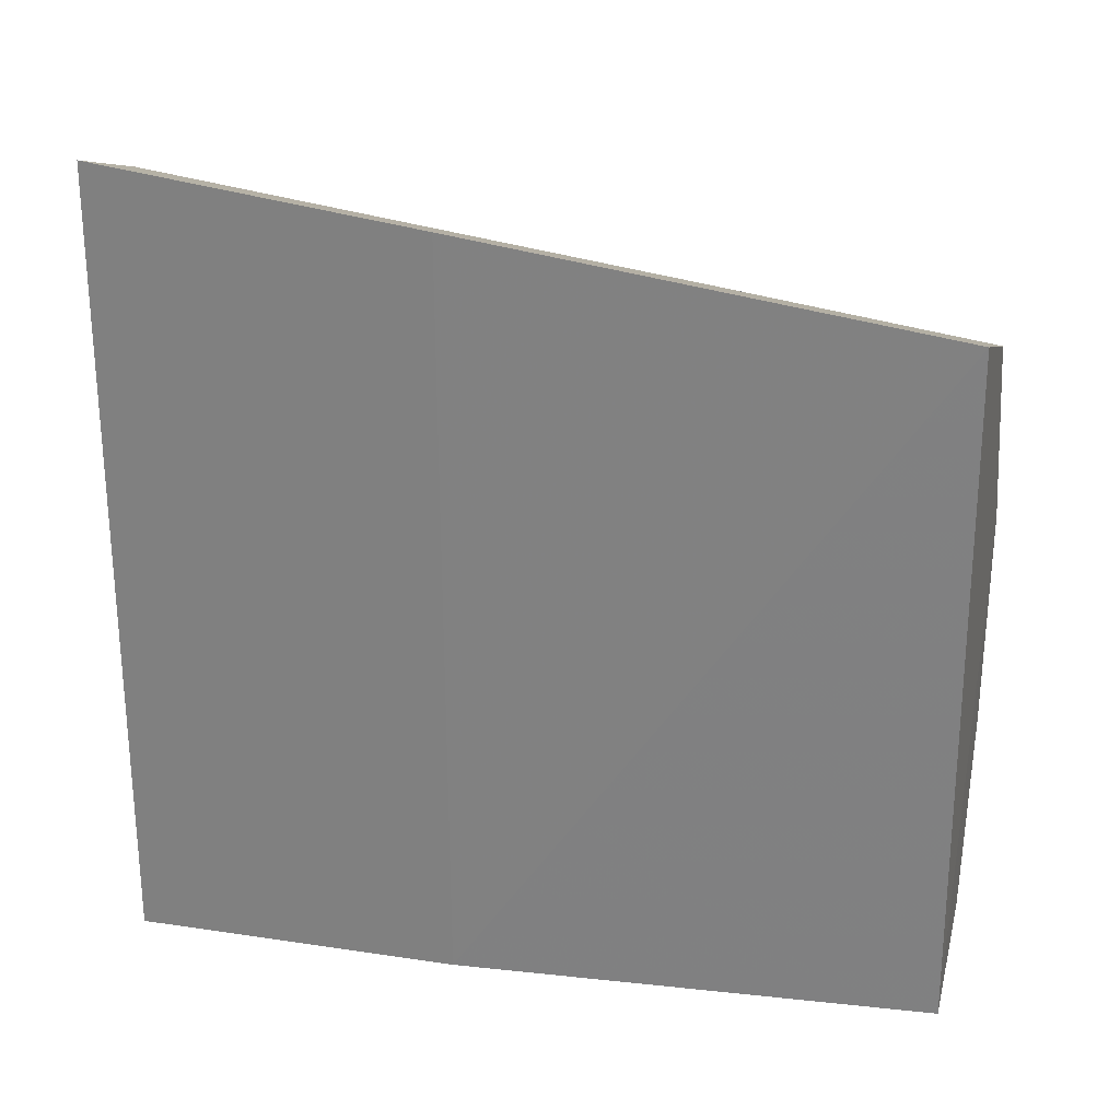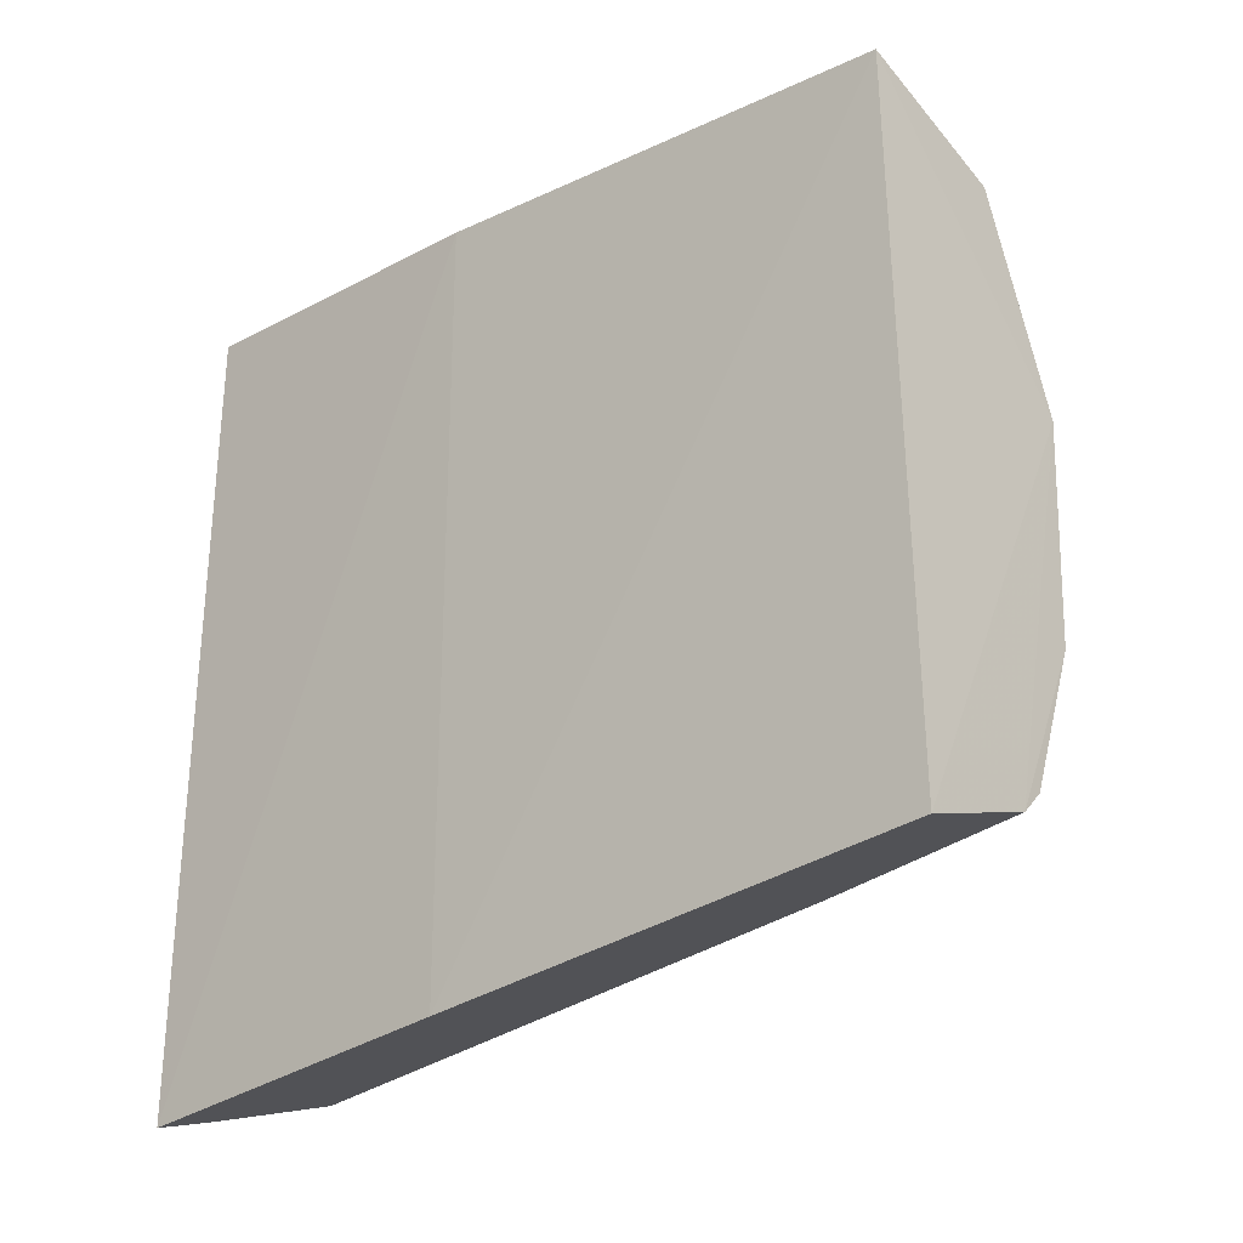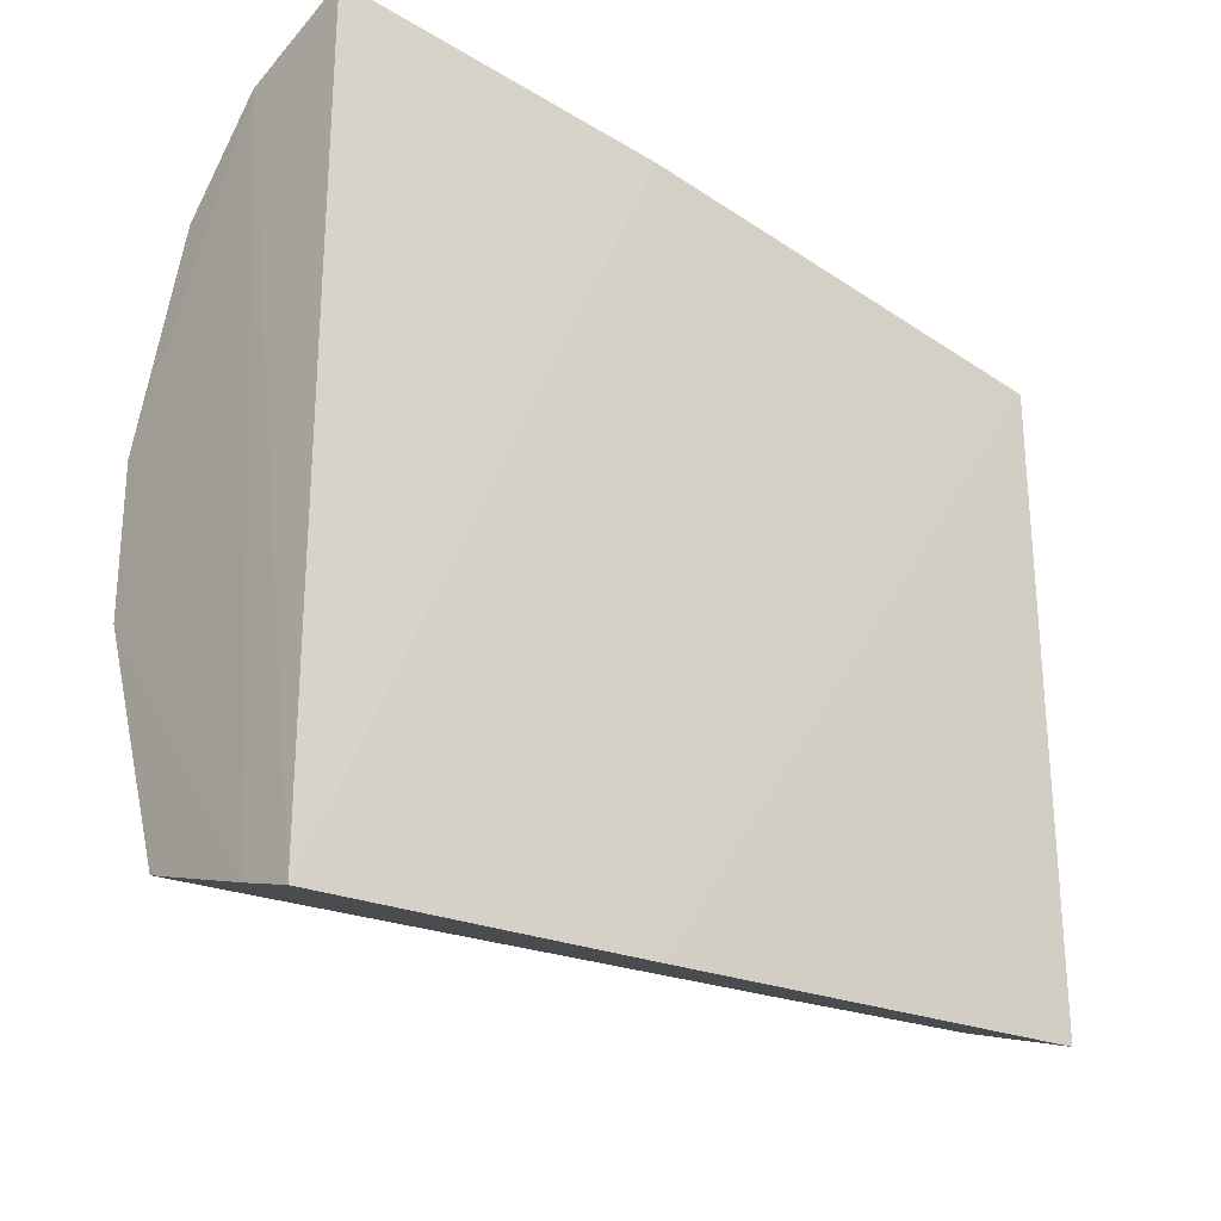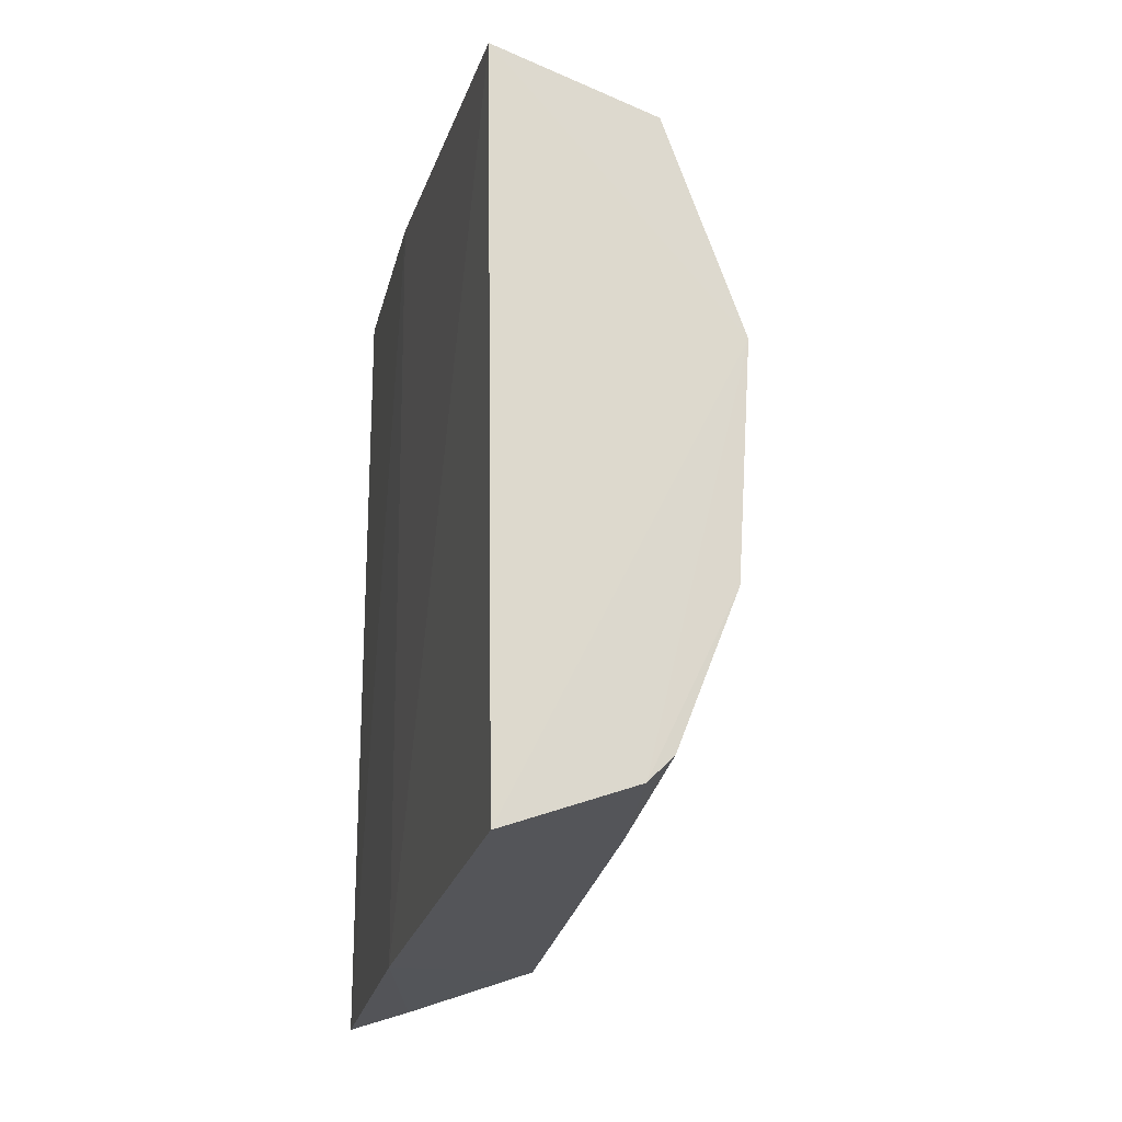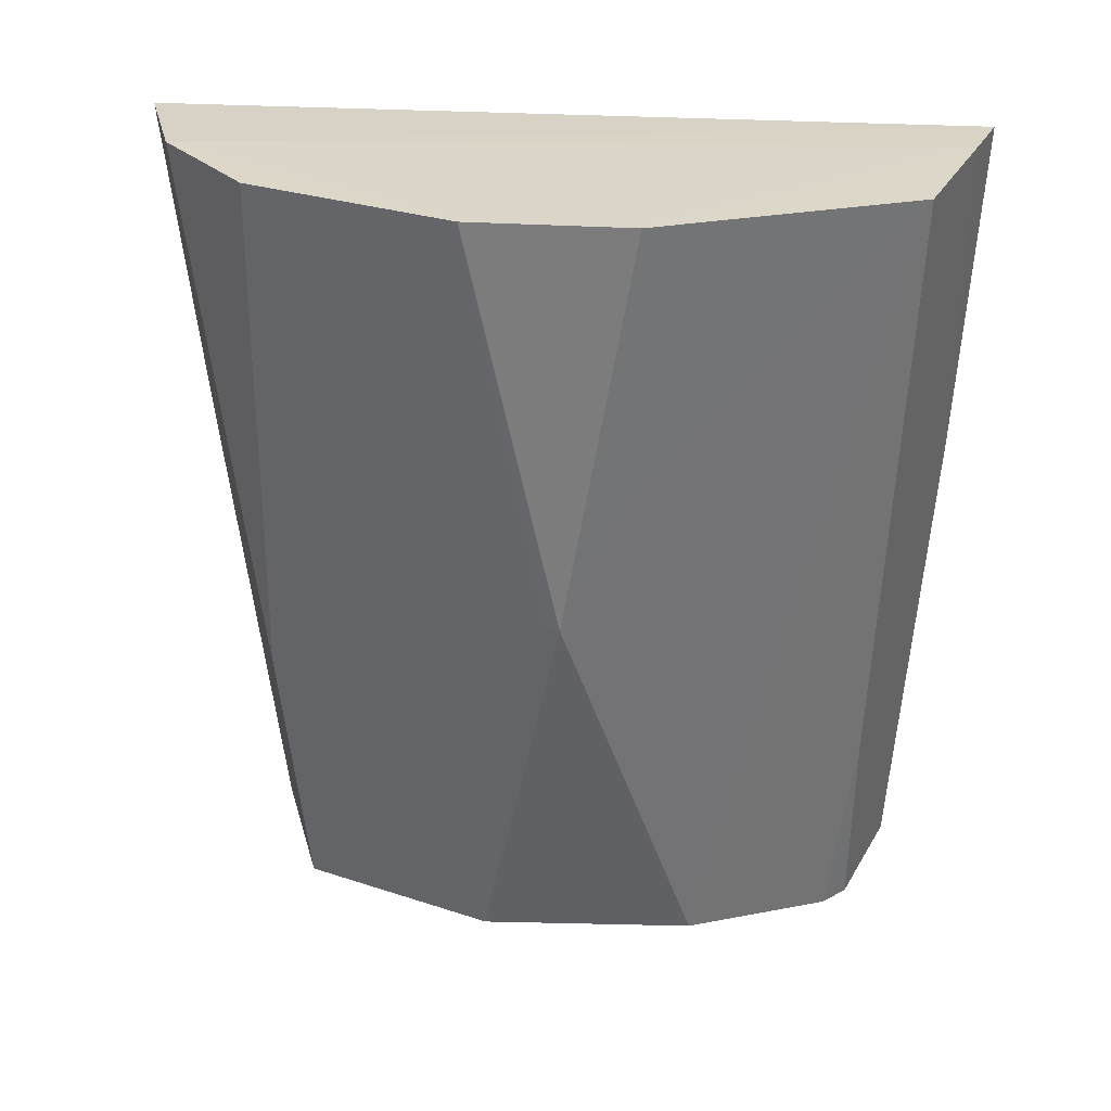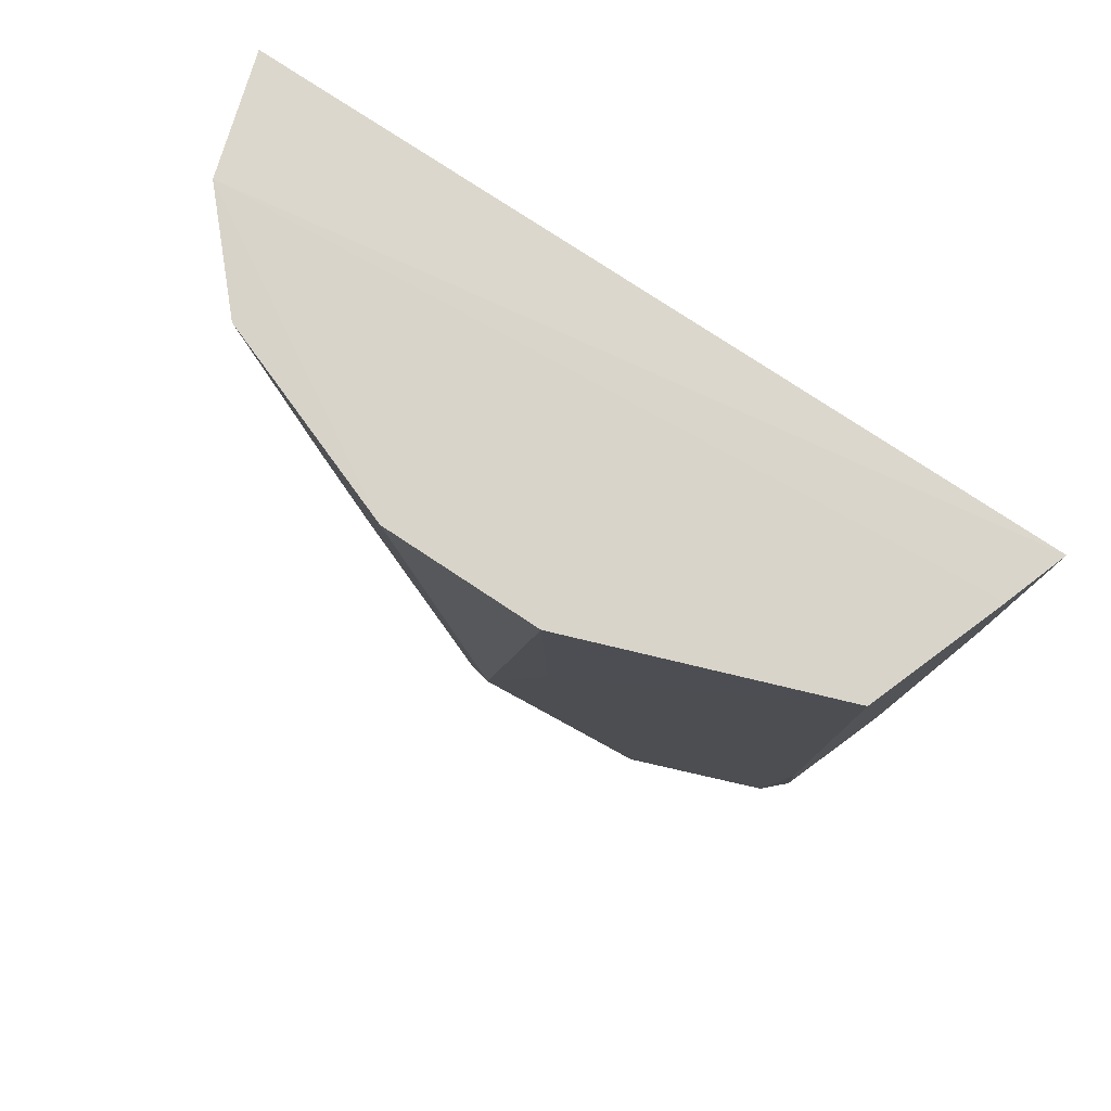
<metadata>
{"format":"obj","ext":"obj","renderer":"f3d","projection":"perspective","resolution":1024,"background":"white","views":[{"elev":25.9,"azim":106.4,"up":"+Y"},{"elev":-28.3,"azim":132.1,"up":"+Y"},{"elev":-27.3,"azim":50.7,"up":"+Y"},{"elev":-18.1,"azim":168.3,"up":"+Y"},{"elev":29.8,"azim":-84.8,"up":"+Z"},{"elev":75.0,"azim":-55.7,"up":"+Z"}]}
</metadata>
<code>
v -0.03161 -0.09436 0.08392
v -0.03272 -0.08307 -0.09807
v -0.0304 0.07827 0.009055
v -0.03281 0.08547 0.08404
v -0.09702 0.01127 0.08464
v -0.03036 -0.09052 0.008383
v -0.07541 -0.07949 0.08407
v -0.05968 0.07641 0.08511
v -0.06396 0.0543 -0.09674
v -0.03111 0.06606 -0.09725
v -0.07733 -0.03706 -0.097
v -0.04531 -0.0899 0.08418
v -0.08074 0.05648 0.08478
v -0.08005 0.01059 -0.09701
v -0.09665 -0.02381 0.08442
v -0.065 -0.06847 -0.09723
v -0.06791 0.0598 -0.03552
v -0.05973 -0.07366 -0.09749
v -0.0944 -0.004857 -0.006021
v -0.09258 -0.02229 0.02413
v -0.06649 -0.07416 -0.0515
v -0.09548 -0.008219 -0.006396
f 1 3 4
f 6 3 1
f 7 2 6
f 8 1 4
f 8 4 3
f 10 6 2
f 10 3 6
f 10 9 8
f 10 8 3
f 12 7 6
f 12 6 1
f 12 1 8
f 12 8 5
f 13 5 8
f 14 10 2
f 14 9 10
f 15 12 5
f 15 7 12
f 17 13 8
f 17 8 9
f 17 14 13
f 17 9 14
f 18 14 2
f 18 11 14
f 18 16 11
f 19 5 13
f 19 13 14
f 20 11 7
f 20 7 15
f 21 16 18
f 21 7 11
f 21 11 16
f 21 18 2
f 21 2 7
f 22 15 5
f 22 5 19
f 22 20 15
f 22 11 20
f 22 19 14
f 22 14 11

</code>
